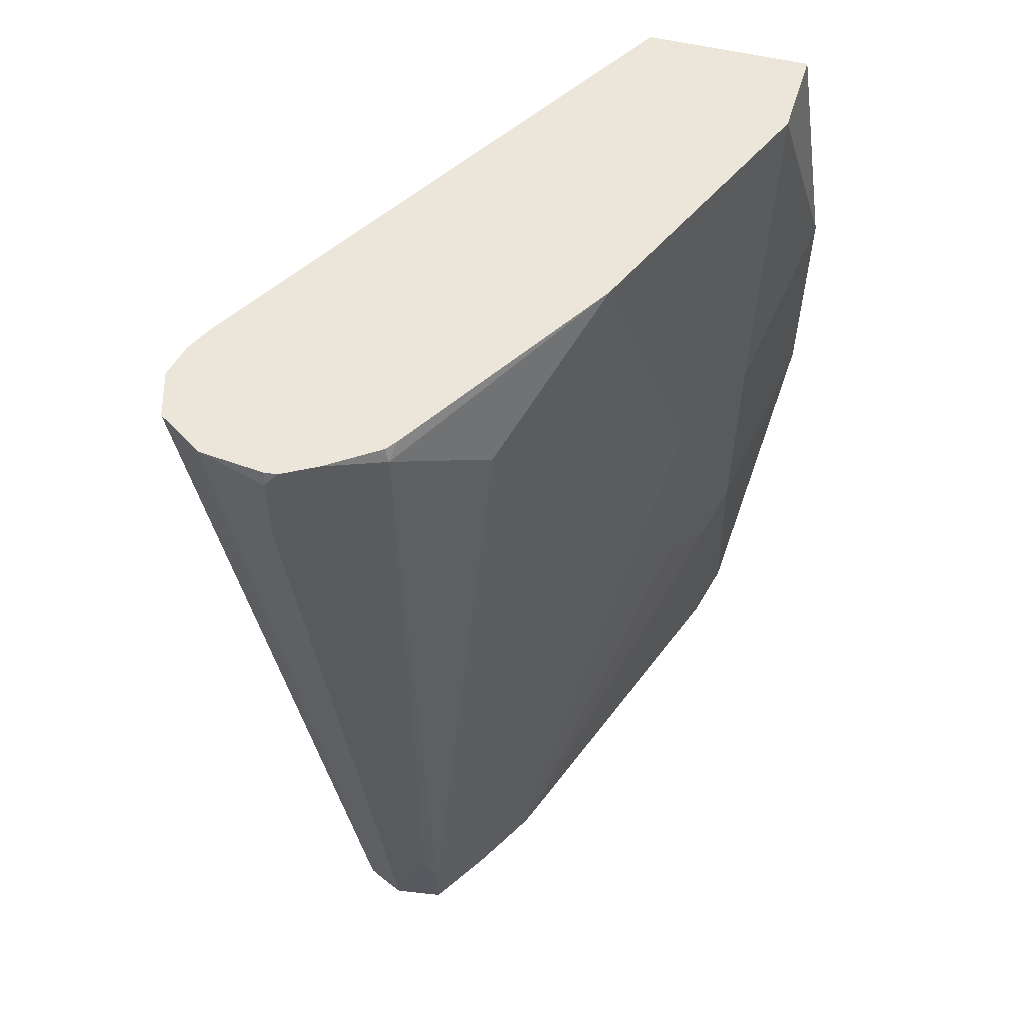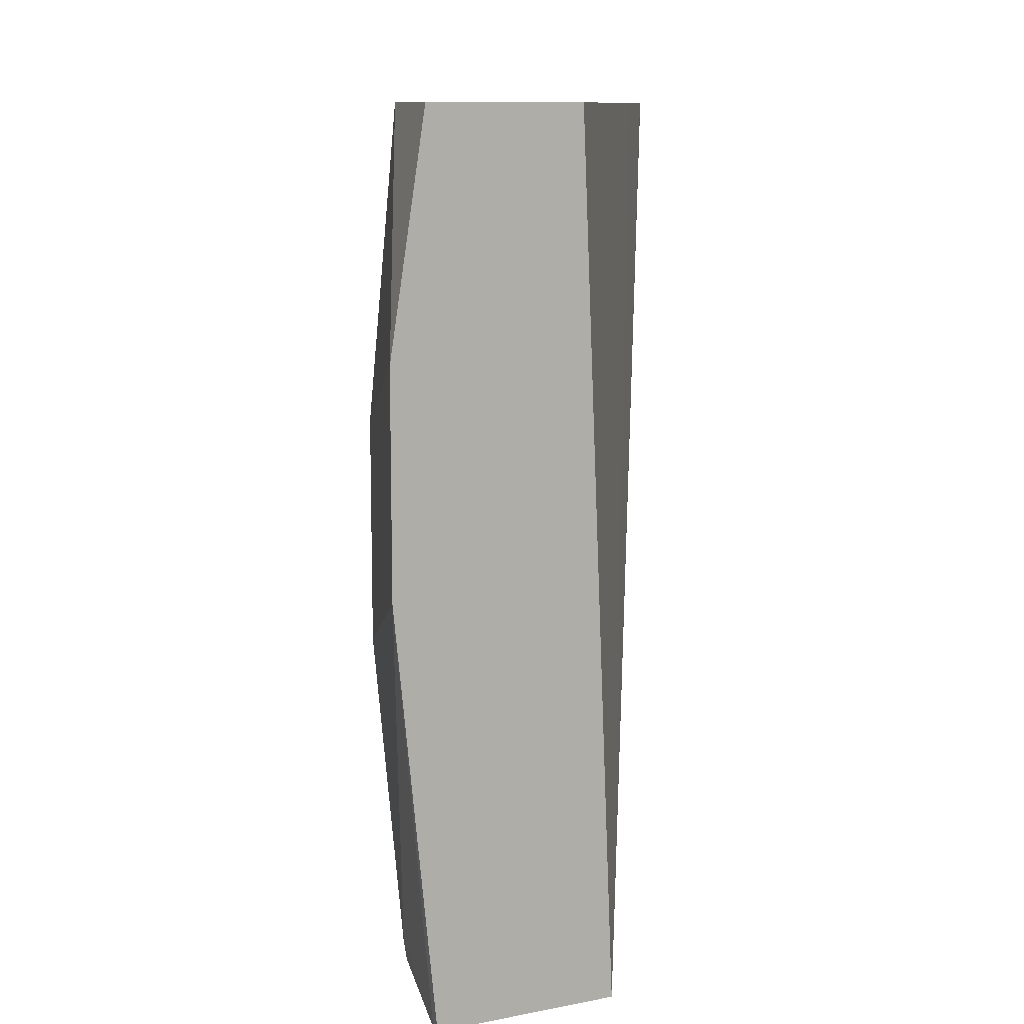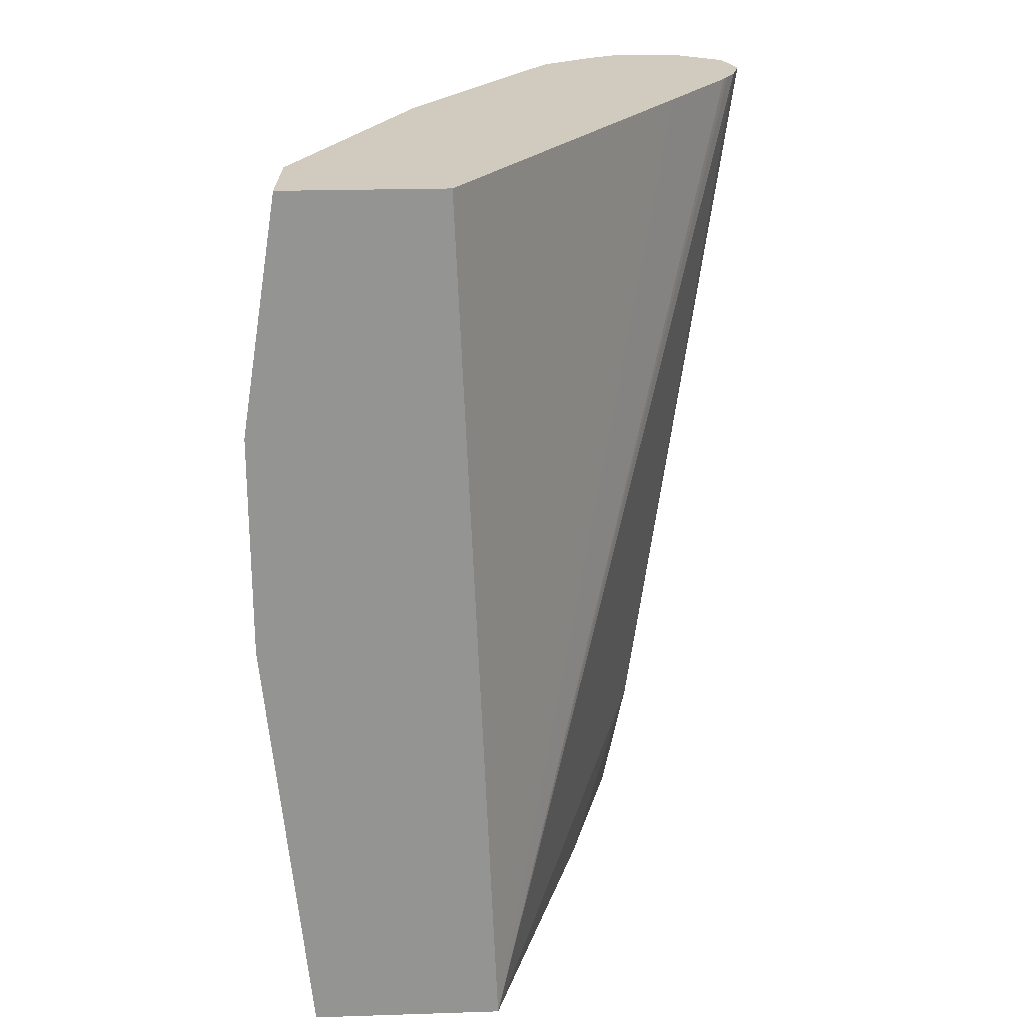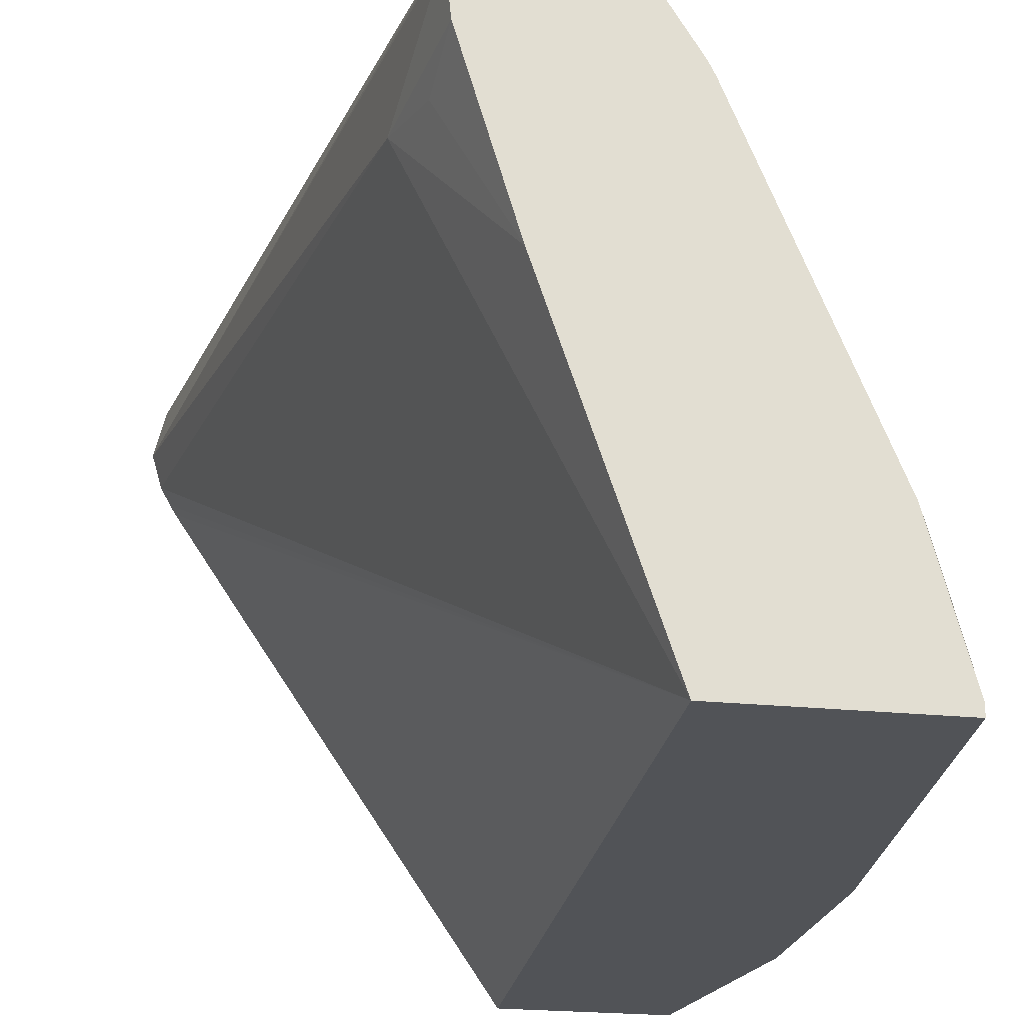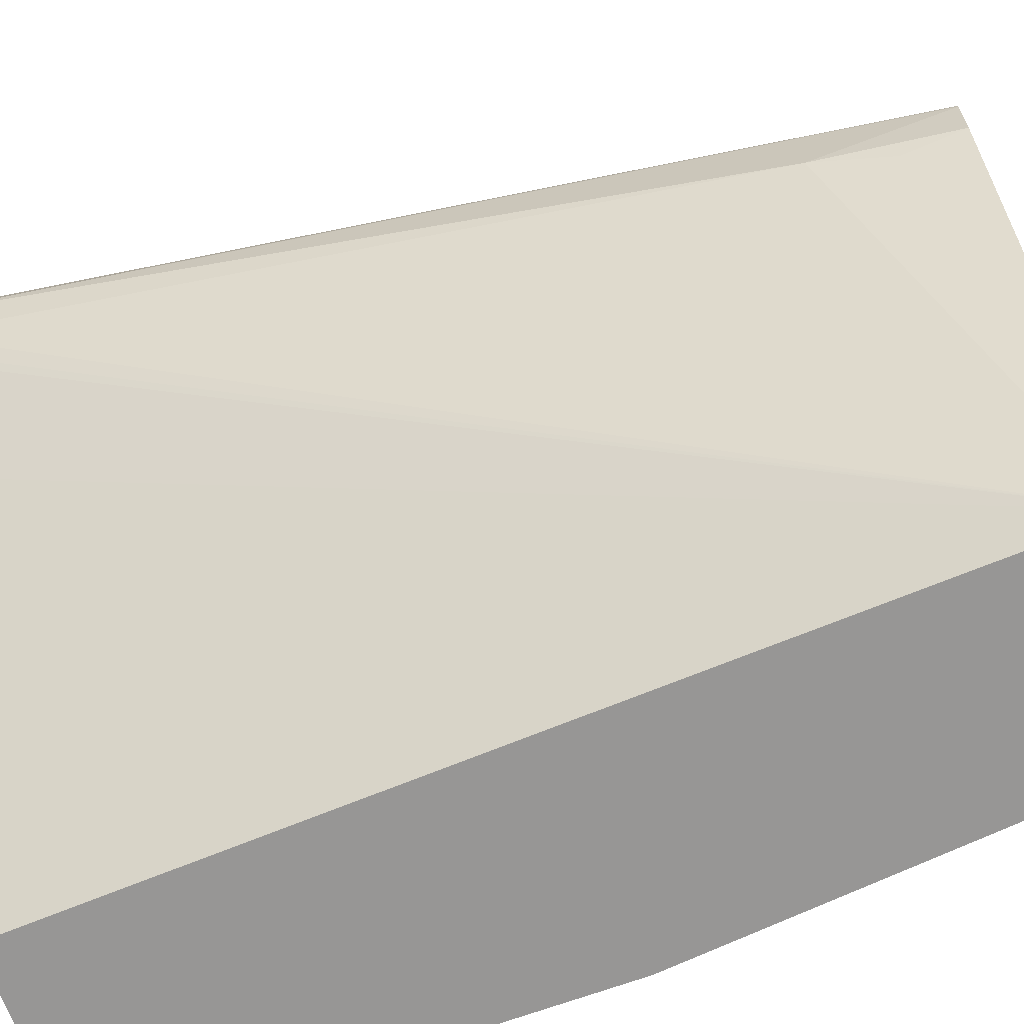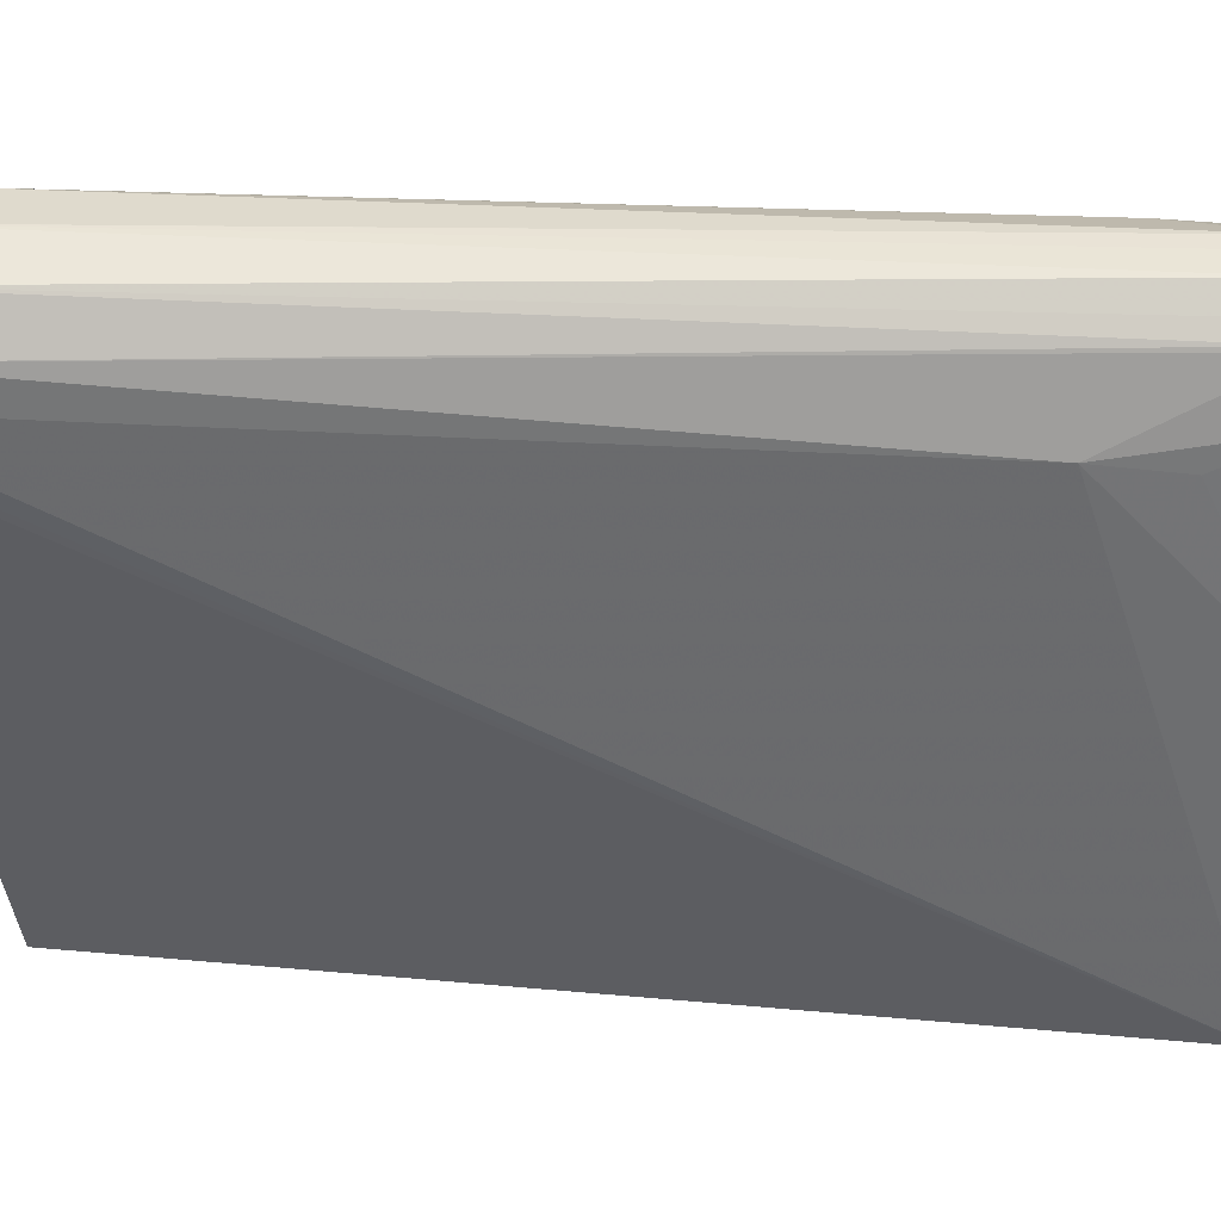
<metadata>
{"format":"obj","ext":"obj","renderer":"f3d","projection":"perspective","resolution":1024,"background":"white","views":[{"elev":56.5,"azim":-166.3,"up":"+Z"},{"elev":11.0,"azim":-25.3,"up":"+Z"},{"elev":23.3,"azim":-3.1,"up":"+Z"},{"elev":-22.1,"azim":169.5,"up":"+Y"},{"elev":-67.9,"azim":110.2,"up":"+Y"},{"elev":17.3,"azim":99.0,"up":"+Y"}]}
</metadata>
<code>
v -0.2012 -0.1408 0.3219
v -0.2012 -0.1408 0.342
v -0.1844 -0.1442 0.3454
v -0.2216 -0.1459 0.1041
v -0.2314 -0.1459 0.1308
v -0.2046 -0.1425 0.3454
v -0.2012 -0.1421 0.3454
v -0.1845 -0.1442 0.3454
v -0.1844 -0.1442 0.3454
v -0.2174 -0.1478 0.1041
v -0.2221 -0.146 0.1041
v -0.2347 -0.1476 0.1041
v -0.2347 -0.1476 0.1207
v -0.228 -0.1543 0.342
v -0.2135 -0.147 0.3454
v -0.1724 -0.1522 0.3454
v -0.2113 -0.1509 0.1041
v -0.2456 -0.1631 0.1041
v -0.2481 -0.1744 0.3219
v -0.2683 -0.2146 0.3454
v -0.2292 -0.1582 0.3454
v -0.2269 -0.1554 0.3454
v -0.1693 -0.1644 0.3454
v -0.2063 -0.1612 0.1041
v -0.2082 -0.1571 0.1041
v -0.2548 -0.1777 0.1041
v -0.2884 -0.2347 0.2615
v -0.275 -0.228 0.3454
v -0.1718 -0.1731 0.3454
v -0.2012 -0.1811 0.1408
v -0.2062 -0.1622 0.1041
v -0.2562 -0.1802 0.1041
v -0.2884 -0.2347 0.2012
v -0.3018 -0.2615 0.2615
v -0.2895 -0.2571 0.3454
v -0.1744 -0.1777 0.3454
v -0.2497 -0.3047 0.1041
v -0.2213 -0.2213 0.1041
v -0.2062 -0.1836 0.1207
v -0.2076 -0.176 0.1041
v -0.2574 -0.1825 0.1041
v -0.2968 -0.2515 0.1911
v -0.3133 -0.3047 0.2817
v -0.3018 -0.2817 0.3454
v -0.2962 -0.2705 0.3454
v -0.3018 -0.2615 0.2012
v -0.1758 -0.1801 0.3454
v -0.3018 -0.3047 0.1041
v -0.1945 -0.2079 0.3454
v -0.2601 -0.3047 0.3454
v -0.2918 -0.265 0.1041
v -0.2968 -0.2716 0.1107
v -0.3032 -0.3047 0.3454
v -0.3133 -0.3047 0.2213
v -0.3018 -0.2817 0.1207
v -0.3018 -0.3018 0.1041
f 27 42 46
f 27 34 28
f 27 33 42
f 26 33 27
f 27 46 34
f 14 20 21
f 29 36 37
f 29 37 30
f 26 32 33
f 30 37 38
f 28 34 35
f 23 31 24
f 14 21 22
f 23 29 30
f 20 27 28
f 19 27 20
f 18 27 19
f 18 26 27
f 16 25 17
f 16 24 25
f 16 23 24
f 14 22 15
f 30 38 39
f 23 30 31
f 30 39 40
f 51 56 52
f 32 41 42
f 13 19 14
f 54 55 56
f 52 56 55
f 48 54 56
f 46 55 54
f 46 52 55
f 43 53 44
f 42 52 46
f 41 52 42
f 41 51 52
f 38 40 39
f 30 40 31
f 37 54 48
f 37 53 43
f 37 50 53
f 37 49 50
f 37 47 49
f 36 47 37
f 34 54 43
f 34 46 54
f 34 45 35
f 34 44 45
f 34 43 44
f 32 42 33
f 37 43 54
f 13 18 19
f 14 19 20
f 9 17 10
f 4 26 18
f 4 32 26
f 4 41 32
f 4 51 41
f 4 56 51
f 4 48 56
f 4 37 48
f 4 38 37
f 4 40 38
f 4 31 40
f 4 24 31
f 4 18 12
f 4 25 24
f 4 10 17
f 3 9 4
f 3 8 9
f 2 5 6
f 2 8 3
f 2 7 8
f 2 6 7
f 1 5 2
f 1 3 4
f 1 2 3
f 12 18 13
f 4 17 25
f 4 12 11
f 1 4 5
f 4 9 10
f 4 11 5
f 6 9 8
f 6 16 9
f 6 23 16
f 6 29 23
f 6 36 29
f 6 47 36
f 6 49 47
f 6 50 49
f 6 53 50
f 6 44 53
f 6 8 7
f 6 35 45
f 5 11 12
f 6 45 44
f 5 12 13
f 5 13 14
f 5 14 15
f 9 16 17
f 6 15 22
f 6 22 21
f 6 21 20
f 6 20 28
f 6 28 35
f 5 15 6

</code>
